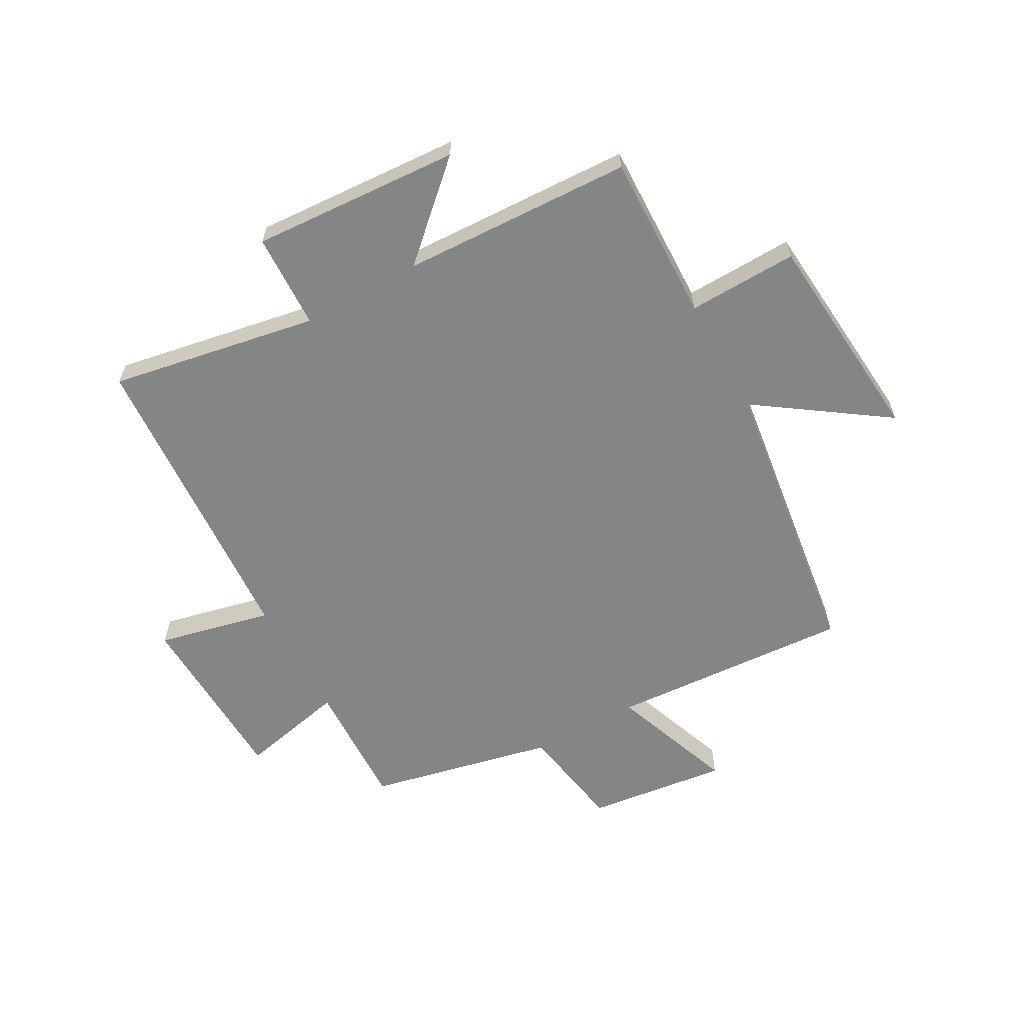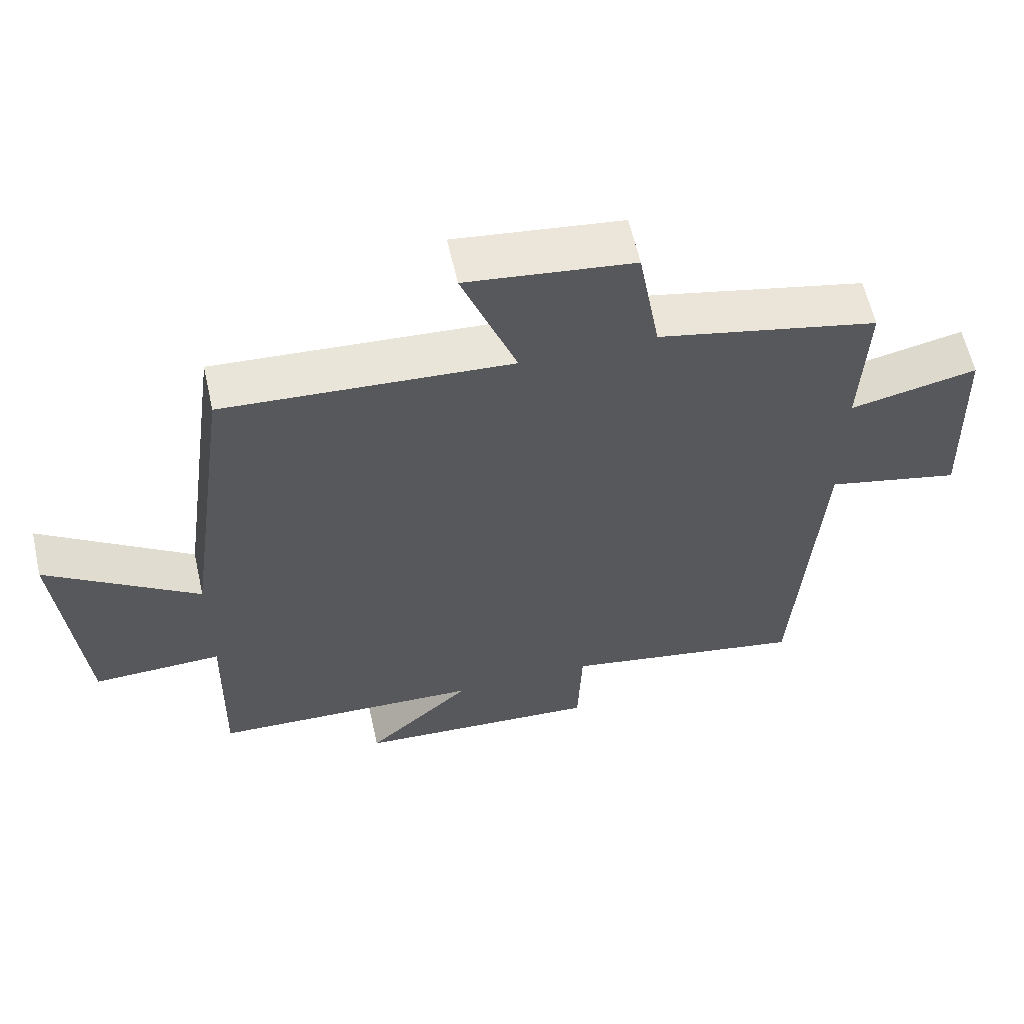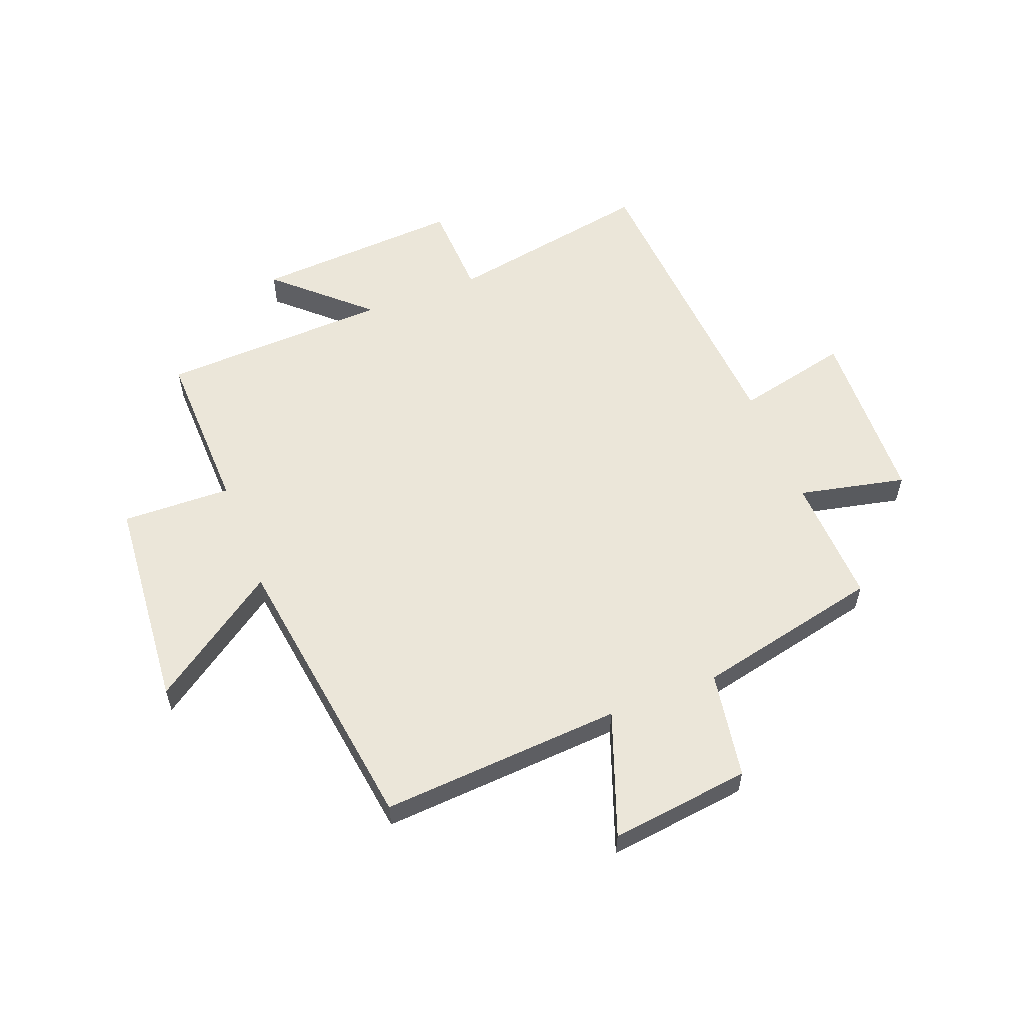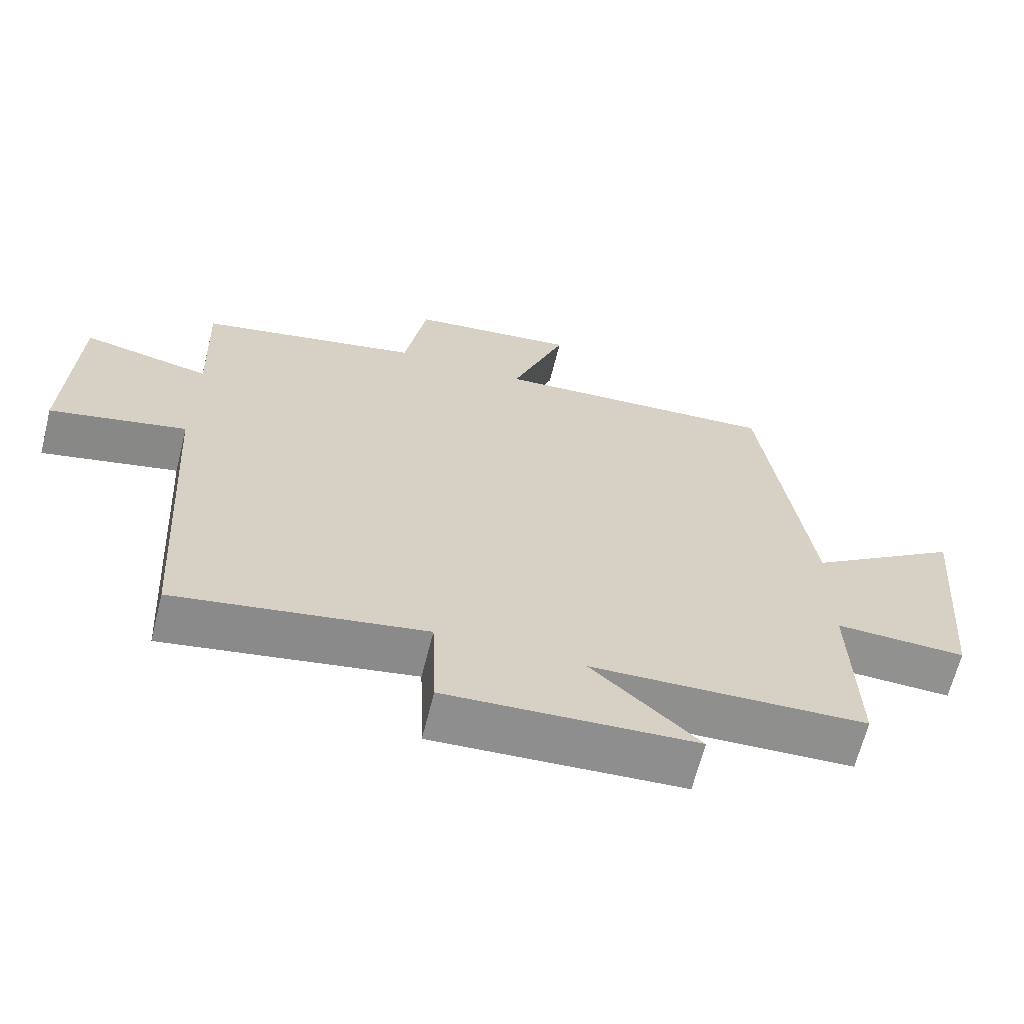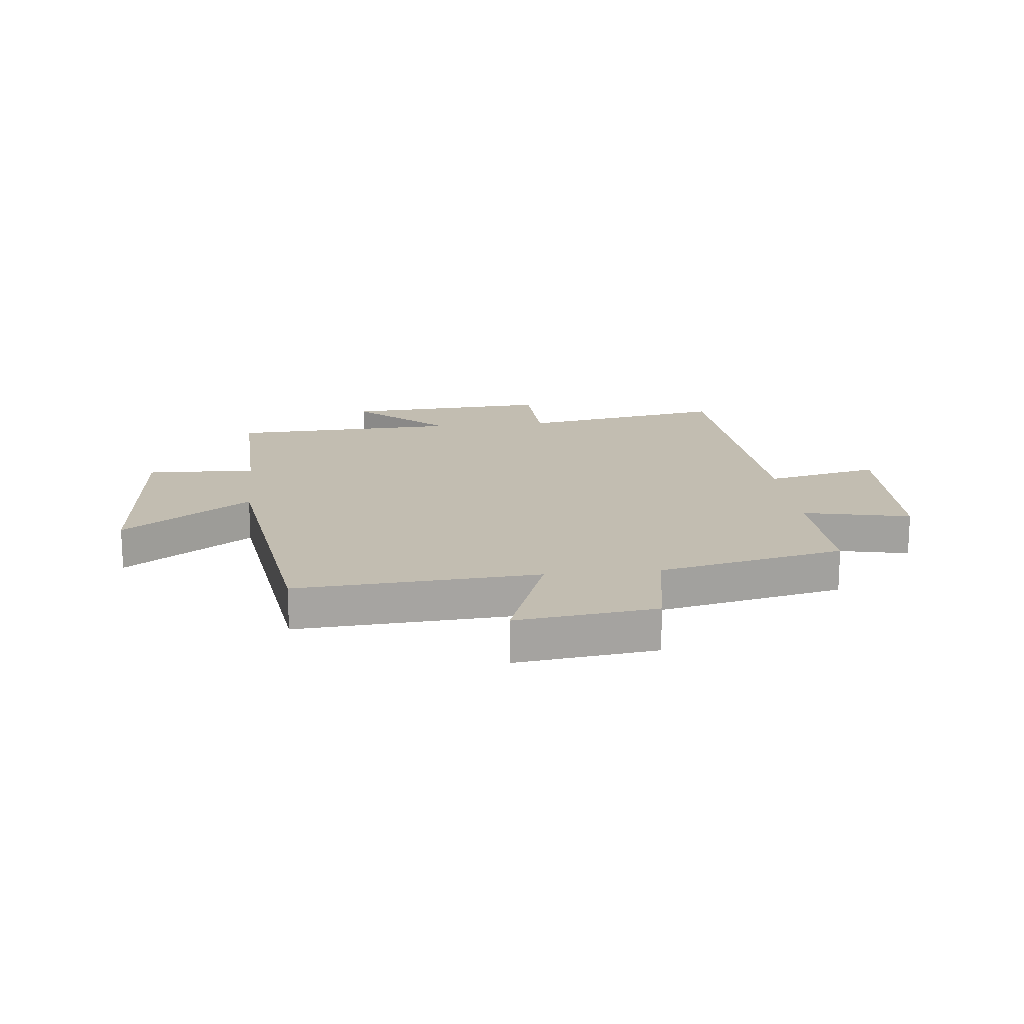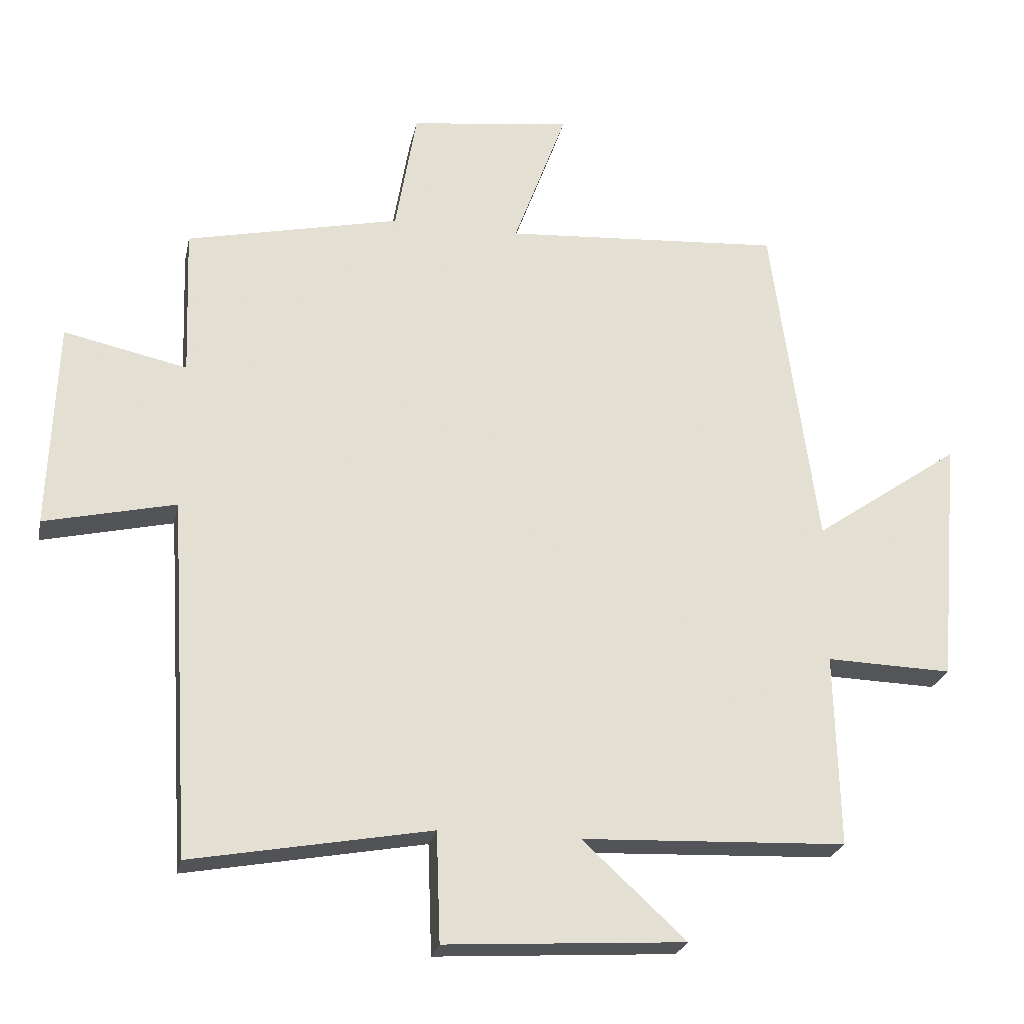
<metadata>
{"format":"obj","ext":"obj","renderer":"f3d","projection":"perspective","resolution":1024,"background":"white","views":[{"elev":-61.6,"azim":-151.0,"up":"+Y"},{"elev":60.6,"azim":-12.6,"up":"+Z"},{"elev":57.0,"azim":-21.3,"up":"+Y"},{"elev":-65.6,"azim":165.9,"up":"+Z"},{"elev":16.8,"azim":-6.2,"up":"+Y"},{"elev":-24.2,"azim":168.4,"up":"+Z"}]}
</metadata>
<code>
v -0.507 0.07 -0.484
v -0.5 0.07 -0.192
v -0.69 0.07 -0.198
v -0.722 0.07 0.176
v -0.5 0.07 0.022
v -0.431 0.07 0.527
v -0.011 0.07 0.5
v -0.091 0.07 0.717
v 0.153 0.07 0.687
v 0.185 0.07 0.5
v 0.508 0.07 0.429
v 0.5 0.07 0.204
v 0.686 0.07 0.245
v 0.698 0.07 -0.069
v 0.5 0.07 -0.024
v 0.466 0.07 -0.565
v 0.105 0.07 -0.5
v 0.099 0.07 -0.666
v -0.263 0.07 -0.644
v -0.107 0.07 -0.5
v -0.507 0 -0.484
v -0.5 0 -0.192
v -0.69 0 -0.198
v -0.722 0 0.176
v -0.5 0 0.022
v -0.431 0 0.527
v -0.011 0 0.5
v -0.091 0 0.717
v 0.153 0 0.687
v 0.185 0 0.5
v 0.508 0 0.429
v 0.5 0 0.204
v 0.686 0 0.245
v 0.698 0 -0.069
v 0.5 0 -0.024
v 0.466 0 -0.565
v 0.105 0 -0.5
v 0.099 0 -0.666
v -0.263 0 -0.644
v -0.107 0 -0.5
f 17 18 19 20
f 17 20 1 2
f 15 16 17 2
f 12 13 14 15
f 12 15 2 3
f 10 11 12 3
f 7 8 9 10
f 7 10 3
f 5 6 7
f 5 7 3
f 3 4 5
f 40 39 38 37
f 22 21 40 37
f 22 37 36 35
f 35 34 33 32
f 23 22 35 32
f 23 32 31 30
f 30 29 28 27
f 23 30 27
f 27 26 25
f 23 27 25
f 25 24 23
f 1 21 22 2
f 2 22 23 3
f 3 23 24 4
f 4 24 25 5
f 5 25 26 6
f 6 26 27 7
f 7 27 28 8
f 8 28 29 9
f 9 29 30 10
f 10 30 31 11
f 11 31 32 12
f 12 32 33 13
f 13 33 34 14
f 14 34 35 15
f 15 35 36 16
f 16 36 37 17
f 17 37 38 18
f 18 38 39 19
f 19 39 40 20
f 20 40 21 1

</code>
